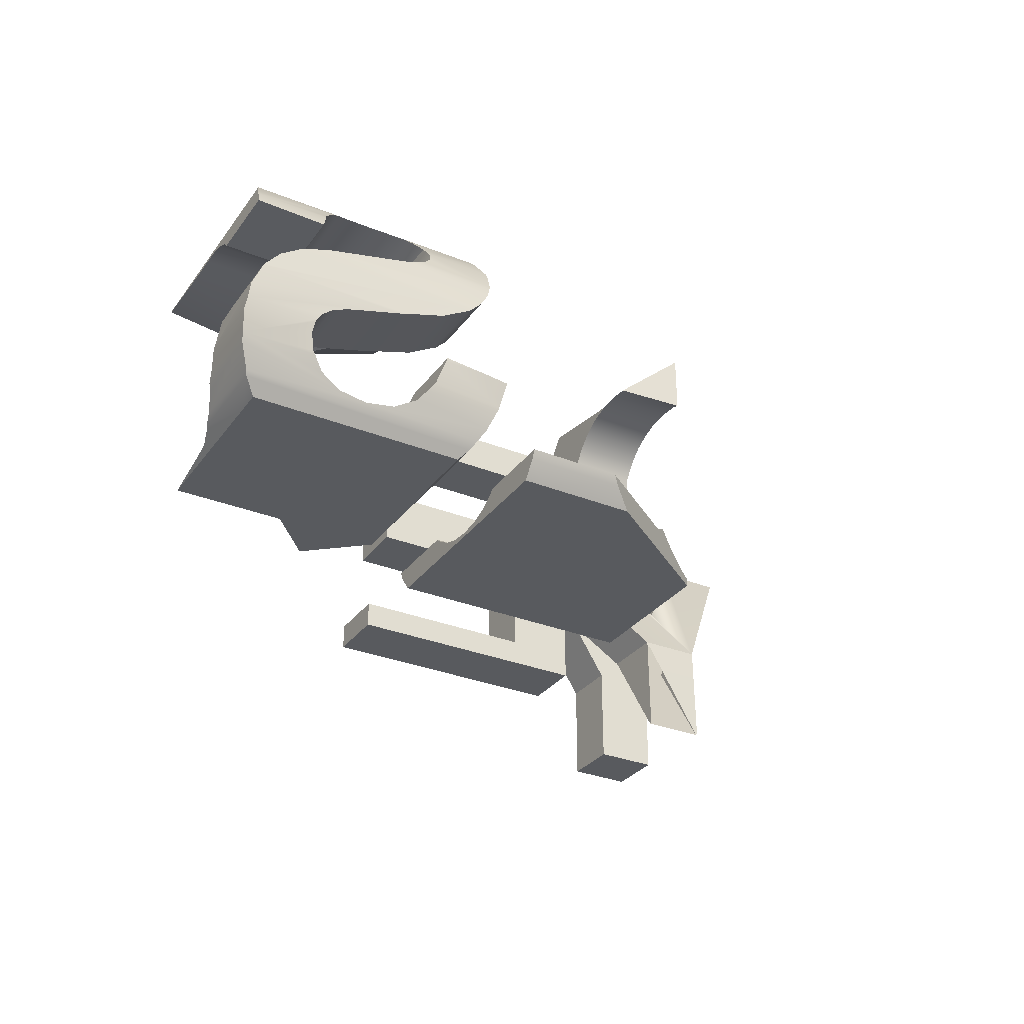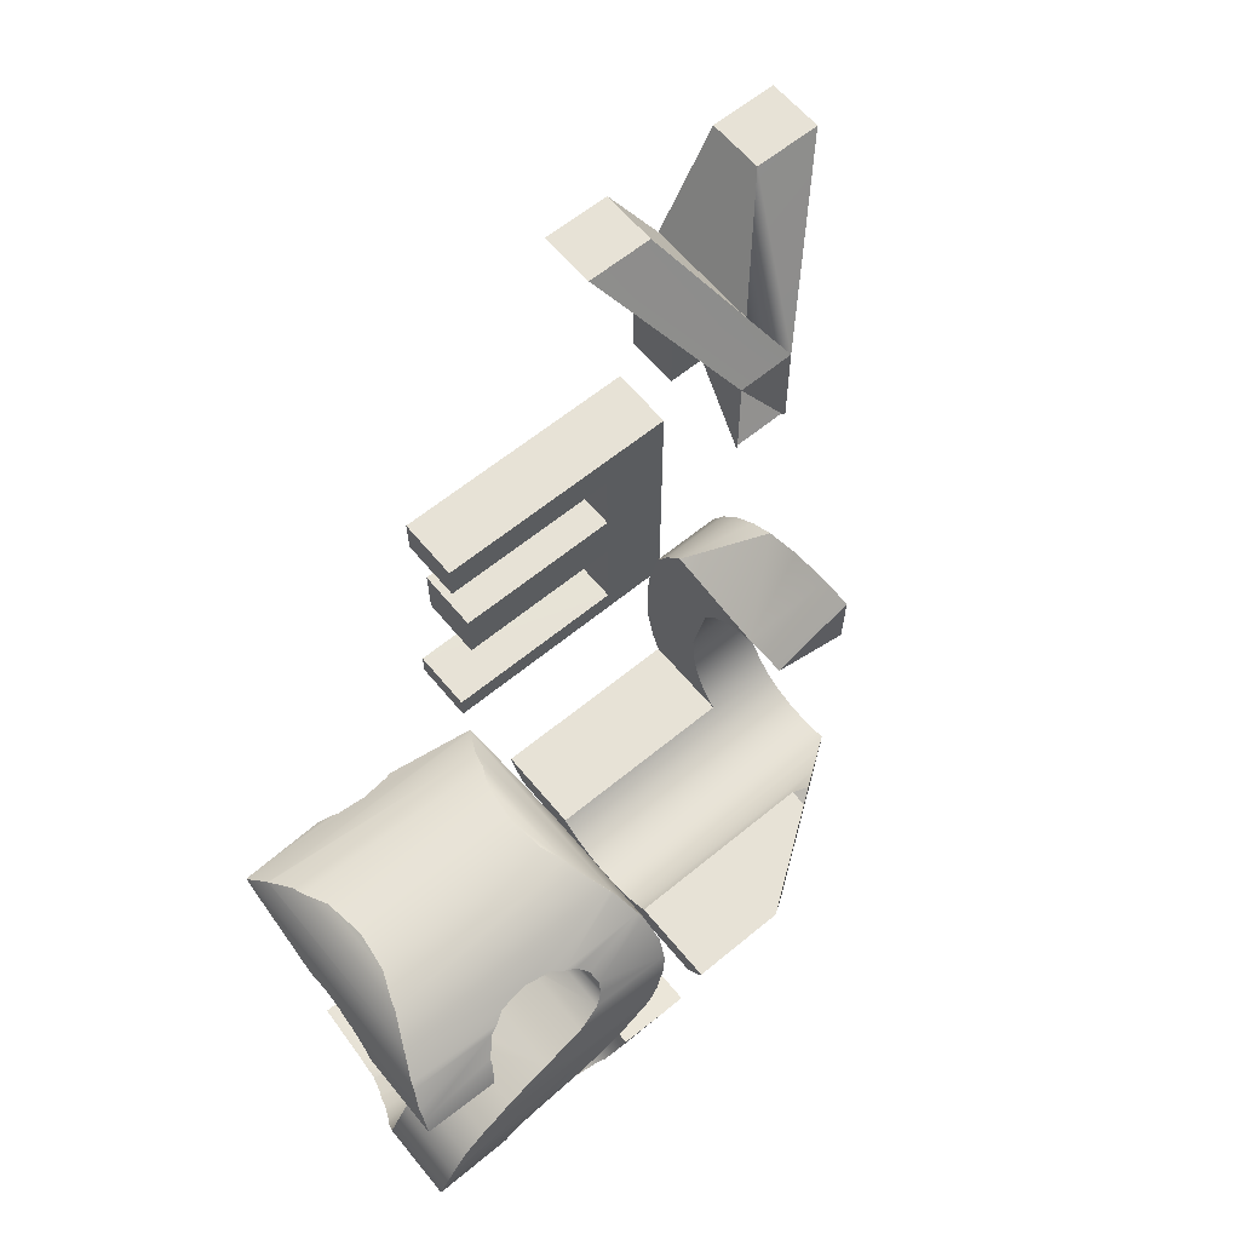
<metadata>
{"format":"obj","ext":"obj","renderer":"f3d","projection":"perspective","resolution":1024,"background":"white","views":[{"elev":-31.1,"azim":150.1,"up":"+Y"},{"elev":62.9,"azim":140.3,"up":"+Y"}]}
</metadata>
<code>
v  10.78 11.9 -7.534
v  10.64 12.05 -8.019
v  10.64 12.05 -12.4
v  10.85 11.82 -6.695
v  20.32 11.82 -6.695
v  20.16 11.65 -4.046
v  20.16 11.65 -9.331
v  20.67 12.22 -12.53
v  20.67 12.22 -8.436
v  20.16 11.65 -11.13
v  20.16 11.65 -12.09
v  20.6 12.14 -8.294
v  20.16 11.65 -10.99
v  20.39 11.9 -7.534
v  20.16 11.65 -10.15
v  10.43 12.39 -12.66
v  20.75 12.39 -12.66
v  17.17 11.65 -12.09
v  11.02 11.65 -12.09
v  10.12 12.91 -9.383
v  10.12 12.91 -12.9
v  10.35 12.53 -8.975
v  10.59 12.14 -8.294
v  20.81 12.53 -8.975
v  21.19 13.35 -13.11
v  21.07 13.09 -9.577
v  21.19 13.35 -9.761
v  9.841 13.67 -13.26
v  13.1 13.67 -13.26
v  13.44 13.22 -13.05
v  14.37 12.72 -12.81
v  15.57 12.55 -12.74
v  17.71 13.15 -13.02
v  18.14 13.67 -13.26
v  21.24 13.67 -13.26
v  16.81 12.7 -12.81
v  9.754 13.91 -10.12
v  9.754 13.91 -13.32
v  9.795 13.8 -10.07
v  10.06 13.09 -9.577
v  18.25 13.8 -10.07
v  17.71 13.15 -9.62
v  21.25 13.8 -10.07
v  21.36 14.56 -13.48
v  21.36 14.56 -10.38
v  18.25 13.8 -13.29
v  18.43 14.55 -13.48
v  18.35 15.03 -13.59
v  18.28 15.15 -13.62
v  21.3 15.15 -13.62
v  16.81 12.7 -9.154
v  17.59 13.09 -9.577
v  15.57 12.55 -8.991
v  12.78 14.09 -13.36
v  12.78 14.09 -10.19
v  13 13.8 -10.07
v  13.44 13.22 -9.671
v  9.536 15.06 -13.6
v  10.45 15.15 -13.62
v  12.45 15.15 -13.62
v  12.6 14.67 -10.42
v  9.61 14.67 -10.42
v  9.536 15.06 -10.5
v  21.35 14.67 -10.42
v  18.43 14.55 -10.38
v  18.41 14.67 -10.42
v  21.22 15.83 -13.67
v  21.22 15.83 -10.64
v  21.23 15.7 -10.63
v  14.35 16.81 -13.74
v  20.81 16.81 -13.74
v  14.72 16.7 -13.73
v  18.12 15.43 -13.64
v  17.71 15.77 -13.67
v  17.07 16.06 -13.69
v  18.12 15.43 -10.58
v  18.35 15.03 -10.5
v  12.39 15.34 -13.63
v  12.39 15.34 -10.56
v  17.8 15.7 -10.63
v  20.78 16.88 -13.74
v  20.78 16.88 -10.7
v  14.14 16.88 -10.7
v  14.72 16.7 -10.69
v  17.71 15.77 -10.64
v  17.07 16.06 -10.66
v  12.71 17.35 -10.68
v  12.71 17.35 -13.7
v  11.07 18.49 -13.62
v  18.85 18.49 -13.62
v  11.4 18.13 -13.65
v  19.18 18.36 -13.63
v  20.09 17.72 -13.68
v  20.09 17.72 -10.66
v  19.61 18.05 -10.64
v  11.54 18.05 -10.64
v  11.4 18.13 -10.62
v  10.82 18.77 -10.49
v  10.82 18.77 -13.55
v  19.18 18.36 -10.57
v  17.87 18.89 -13.52
v  17.87 18.89 -10.47
v  10.23 19.98 -13.26
v  14.11 19.98 -13.26
v  10.4 19.47 -13.38
v  14.26 19.9 -13.28
v  16.01 19.4 -13.4
v  10.13 21.54 -8.331
v  10.22 22.14 -11.98
v  10.09 21.27 -12.65
v  10.06 21.06 -9.114
v  10.06 21.06 -12.75
v  10.08 21.15 -9.014
v  10.17 21.77 -7.558
v  10.18 21.84 -6.695
v  17.23 19.07 -10.43
v  10.64 19.07 -10.43
v  10.4 19.47 -10.27
v  16.01 19.4 -10.29
v  10.15 20.23 -9.872
v  10.15 20.23 -13.14
v  10.25 19.92 -10.09
v  14.26 19.9 -10.1
v  13.31 20.38 -13.07
v  13.31 20.38 -9.771
v  14.22 19.92 -10.09
v  12.87 21.26 -12.66
v  12.98 20.78 -12.88
v  12.99 21.77 -5.854
v  13.05 21.84 -6.695
v  13.16 21.96 -3.616
v  12.99 21.77 -7.558
v  12.99 21.77 -7.547
v  12.93 21.54 -8.331
v  12.89 21.15 -9.014
v  12.87 21.26 -8.822
v  10.11 20.61 -9.607
v  13.12 20.61 -9.607
v  12.98 20.78 -9.423
v  10.32 22.36 -11.81
v  13.34 22.16 -11.96
v  13.77 22.36 -11.81
v  12.99 21.77 -12.27
v  10.69 23.14 -2.435
v  10.69 23.14 -10.88
v  15.34 22.69 -1.906
v  14.2 22.56 -1.753
v  14.01 22.47 -1.65
v  20.56 22.47 -1.65
v  16.43 22.57 -1.764
v  16.63 22.47 -1.65
v  20.55 22.52 -1.706
v  20.12 23.24 -2.549
v  10.78 23.24 -2.549
v  14.2 22.56 -11.57
v  10.78 23.23 -10.77
v  16.43 22.57 -11.56
v  15.34 22.69 -11.42
v  20.12 23.23 -10.77
v  20.6 22.36 -11.81
v  16.86 22.36 -11.81
v  20.55 22.52 -11.62
v  11.27 23.78 -3.53
v  11.46 23.99 -4.255
v  11.46 23.99 -9.059
v  11.34 23.86 -9.559
v  19.63 23.78 -3.53
v  20.1 23.27 -2.604
v  20.1 23.27 -10.7
v  20.83 21.67 -7.896
v  20.8 21.77 -7.558
v  20.83 21.67 -12.35
v  20.77 21.84 -6.695
v  17.2 22.2 -1.428
v  17.2 22.2 -11.94
v  20.88 21.27 -12.65
v  17.71 21.55 -12.44
v  17.8 21.27 -12.65
v  19.55 23.86 -9.559
v  19.03 24.23 -8.192
v  11.86 24.23 -8.192
v  19.49 23.92 -9.325
v  11.83 24.21 -4.993
v  12.07 24.35 -6.665
v  19.06 24.21 -4.993
v  19.49 23.92 -4.008
v  20.85 21.54 -8.331
v  20.89 21.15 -9.014
v  20.95 20.71 -9.496
v  20.95 20.71 -12.91
v  17.54 21.77 -7.558
v  17.71 21.55 -8.288
v  17.72 21.54 -8.331
v  17.48 21.84 -6.695
v  17.54 21.77 -5.831
v  20.8 21.77 -5.831
v  18.01 20.59 -12.97
v  18 20.61 -9.607
v  18.01 20.59 -9.627
v  17.84 21.15 -9.014
v  18.85 24.35 -6.665
v  18.65 20.61 -9.607
v  13.69 13.09 -9.577
v  14.37 12.72 -9.174
v  13.52 11.65 -1.891
v  15.44 11.65 -4.046
v  10.98 11.65 -4.046
v  11.02 11.65 -9.331
v  10.98 11.65 -9.331
v  -1.754 12.53 -8.975
v  -0.8945 13.09 -9.577
v  1.361 11.65 -11.16
v  -0.2263 11.65 -10.05
v  -3.293 12.02 -7.898
v  -2.571 11.65 -8.403
v  -3.293 11.65 -7.898
v  -1.801 11.65 -8.942
v  -2.727 12.14 -8.294
v  3.768 12.78 -12.84
v  3.511 12.39 -12.66
v  2.692 11.65 -12.09
v  2.67 11.65 -12.07
v  2.112 11.65 -11.68
v  -0.3559 12.78 -9.954
v  7.77 12.39 -12.66
v  7.77 12.78 -12.84
v  -0.3559 12.78 -9.239
v  7.77 12.78 -9.239
v  7.77 12.53 -8.975
v  7.77 12.14 -8.294
v  -3.293 11.9 -7.534
v  7.77 11.9 -7.534
v  -3.293 16.74 0.3686
v  -3.293 18.79 0.2026
v  -3.293 15.1 0.2496
v  -3.293 20.47 -0.2954
v  -3.293 21.53 -0.8824
v  -3.293 22.47 -1.65
v  -3.293 23.24 -2.549
v  -3.293 23.78 -3.53
v  -3.293 24.21 -4.993
v  -3.293 20.6 -3.768
v  -3.293 24.35 -6.665
v  -3.293 21.53 -5.055
v  -3.293 24.25 -7.898
v  -3.293 21.77 -7.558
v  -3.293 21.67 -7.898
v  -3.293 21.84 -6.695
v  -3.293 21.77 -5.831
v  -3.293 21.14 -4.368
v  -3.293 19.9 -3.282
v  -3.293 16.84 -2.657
v  -3.293 15.68 -2.728
v  -3.293 14.67 -2.942
v  -3.293 13.81 -3.299
v  -3.293 13.1 -3.798
v  -3.293 12.54 -4.407
v  -3.293 12.14 -5.093
v  -3.293 11.65 -2.379
v  -3.293 11.65 -1.329
v  -3.293 11.9 -5.855
v  -3.293 11.82 -6.695
v  -3.293 11.65 -7.298
v  -3.293 11.65 -7.065
v  -3.293 11.65 -7.75
v  -3.293 11.65 -3.224
v  -3.293 11.65 -1.273
v  -3.293 12.38 -0.7084
v  -3.293 13.64 -0.1094
v  -1.133 11.65 -1.273
v  7.77 12.38 -0.7084
v  7.77 12.78 -4.149
v  7.77 12.78 -0.5186
v  7.77 12.54 -4.407
v  7.77 11.65 -1.781
v  7.77 11.65 -1.905
v  7.77 11.82 -6.695
v  7.77 11.9 -5.855
v  7.77 11.65 -3.224
v  7.77 11.65 -4.046
v  7.77 11.65 -10.15
v  7.77 11.65 -10.99
v  7.77 11.65 -11.46
v  7.77 12.14 -5.093
v  7.77 11.65 -2.379
v  -0.3559 15.1 0.2496
v  -0.3559 13.64 -0.1094
v  -0.3559 12.78 -0.5186
v  -0.3559 13.1 -3.798
v  -0.3559 12.78 -4.149
v  -0.3559 13.81 -3.299
v  -0.3559 14.67 -2.942
v  -0.3559 15.68 -2.728
v  -0.3559 16.74 -2.664
v  -0.3559 19.9 -3.282
v  -0.3559 20.6 -3.768
v  -0.3559 21.14 -4.368
v  -0.3559 21.53 -5.055
v  -0.3559 21.77 -5.831
v  -0.3559 21.84 -6.695
v  -0.3559 21.77 -7.558
v  -0.3559 21.53 -0.8824
v  -0.3559 22.41 -1.603
v  -0.3559 20.47 -0.2954
v  -0.3559 17.96 0.2264
v  1.408 11.65 -11.19
v  6.954 11.65 -12.09
v  7.77 11.65 -12.09
v  7.77 11.65 -1.273
v  7.77 11.65 -9.331
v  7.77 11.65 -11.59
v  -3.293 12.77 5.618
v  -3.293 24.11 5.618
v  -3.293 24.11 2.889
v  -3.293 11.65 2.889
v  -3.293 11.65 3.054
v  -3.293 11.65 5.618
v  7.77 11.65 5.618
v  7.77 12.78 2.889
v  7.77 12.78 5.618
v  7.492 24.11 2.889
v  -0.3559 22.41 2.889
v  -3.245 11.65 2.889
v  -0.3559 16.74 2.889
v  -0.3559 12.78 2.889
v  -2.896 11.65 2.889
v  -3.194 11.65 2.889
v  -0.3559 19.19 2.889
v  -3.225 11.65 2.889
v  6.947 19.19 2.889
v  6.947 16.74 2.889
v  7.492 22.41 2.889
v  7.492 24.11 5.618
v  -0.3559 19.19 5.618
v  -0.3559 16.74 5.618
v  -0.3559 12.77 5.618
v  6.947 19.19 5.618
v  -0.3559 22.41 5.618
v  6.947 16.74 5.618
v  7.492 22.41 5.618
v  -3.115 11.65 5.618
v  7.77 11.65 2.889
v  -1.797 11.65 2.889
v  -14.48 24.11 12.86
v  -17.89 24.11 12.86
v  -13.05 16.45 12.86
v  -10.12 16.43 12.86
v  -5.255 24.11 12.86
v  -8.601 24.11 12.86
v  -11.51 19.12 12.86
v  -13.05 11.65 12.86
v  -13.05 16.45 10.13
v  -13.05 11.65 12.76
v  -10.12 11.65 12.86
v  -10.12 11.65 12.76
v  -10.12 16.43 10.13
v  -14.69 19.05 10.13
v  -8.461 19.05 10.13
v  -10.12 11.65 10.13
v  -10.22 11.65 10.13
v  -13.05 11.65 10.13
v  -13.05 16.45 8.521
v  -10.12 16.43 8.509
v  -13.05 11.65 5.538
v  -13.05 16.45 5.493
v  -13.05 11.65 5.424
v  -10.12 11.65 5.538
v  -10.12 11.65 5.423
v  -10.12 16.43 5.481
v  -14.48 24.11 9.998
v  -17.89 24.11 9.998
v  -11.51 19.12 6.941
v  -8.601 24.11 9.998
v  -5.255 24.11 9.998
v  -12.94 11.65 5.423
v  -10.22 11.65 12.86
v  -10.18 11.65 12.86
v  -12.94 11.65 5.538
g fullOBJ
f 1 2 3
f 1 3 4
f 5 6 7
f 8 9 10 11
f 10 9 12 13
f 13 12 14 15
f 7 15 14 5
f 16 17 3
f 3 17 8
f 11 18 3 8
f 3 18 19
f 20 21 22
f 22 21 16
f 22 16 3
f 23 3 2
f 22 3 23
f 24 9 8
f 25 24 17
f 17 24 8
f 26 24 25
f 27 26 25
f 28 29 21
f 21 29 30
f 21 30 31
f 31 32 21
f 33 34 35
f 33 35 36
f 36 35 25
f 36 25 17
f 36 17 32
f 32 17 16
f 32 16 21
f 37 38 39
f 39 38 28
f 39 28 21
f 40 21 20
f 39 21 40
f 41 42 43
f 43 27 25
f 44 43 35
f 35 43 25
f 45 43 44
f 34 46 35
f 35 46 47
f 47 48 35
f 48 49 35
f 35 49 50
f 35 50 44
f 42 41 33
f 33 41 46
f 33 46 34
f 36 51 52
f 42 36 52
f 42 33 36
f 32 53 51
f 36 32 51
f 54 55 56
f 57 54 56
f 57 30 54
f 30 29 54
f 58 59 38
f 38 59 60
f 38 60 54
f 38 54 29
f 38 29 28
f 61 62 37
f 55 61 39
f 39 61 37
f 63 58 62
f 62 58 38
f 62 38 37
f 64 41 45
f 45 41 43
f 65 41 64
f 66 65 64
f 67 68 69
f 64 67 69
f 64 45 67
f 45 44 67
f 44 50 67
f 70 71 72
f 72 71 67
f 72 67 50
f 73 50 49
f 74 50 73
f 75 50 74
f 72 50 75
f 76 73 77
f 77 73 49
f 77 49 48
f 77 48 66
f 66 48 47
f 66 47 65
f 41 65 46
f 46 65 47
f 78 79 61
f 55 78 61
f 55 54 78
f 54 60 78
f 60 59 78
f 58 63 79
f 59 58 78
f 78 58 79
f 79 63 62
f 61 79 62
f 69 80 76
f 77 69 76
f 77 66 69
f 66 64 69
f 81 82 68
f 71 81 67
f 67 81 68
f 82 83 84
f 85 82 86
f 86 82 84
f 80 82 85
f 69 82 80
f 68 82 69
f 84 72 86
f 86 72 75
f 87 88 83
f 83 88 70
f 83 70 72
f 83 72 84
f 86 75 85
f 85 75 74
f 85 74 80
f 80 74 73
f 80 73 76
f 89 90 91
f 91 90 92
f 91 92 93
f 91 93 81
f 91 81 71
f 91 71 70
f 91 70 88
f 93 94 82
f 82 81 93
f 95 96 87
f 82 95 83
f 83 95 87
f 94 95 82
f 97 91 96
f 96 91 88
f 96 88 87
f 98 99 97
f 97 99 89
f 97 89 91
f 92 100 95
f 94 92 95
f 94 93 92
f 101 102 100
f 90 101 92
f 92 101 100
f 103 104 105
f 105 104 106
f 105 106 107
f 107 101 105
f 105 101 90
f 105 90 89
f 105 89 99
f 108 109 110
f 111 110 112
f 113 110 111
f 114 109 108
f 114 115 109
f 108 110 113
f 116 117 98
f 96 116 97
f 97 116 98
f 95 116 96
f 100 116 95
f 102 116 100
f 118 105 117
f 117 105 99
f 117 99 98
f 107 119 116
f 102 107 116
f 102 101 107
f 120 121 122
f 122 121 103
f 122 103 105
f 122 105 118
f 106 123 119
f 107 106 119
f 124 125 126
f 123 124 126
f 123 106 124
f 106 104 124
f 112 110 121
f 121 110 127
f 121 127 128
f 128 124 121
f 124 104 121
f 121 104 103
f 129 115 130
f 131 115 129
f 114 132 115
f 115 132 133
f 115 133 130
f 108 134 114
f 114 134 132
f 113 135 108
f 108 135 136
f 108 136 134
f 111 137 113
f 113 137 138
f 113 138 139
f 113 139 135
f 111 112 137
f 137 112 121
f 137 121 120
f 110 109 127
f 127 109 140
f 141 140 142
f 143 140 141
f 127 140 143
f 109 144 145
f 109 145 140
f 146 144 147
f 147 144 148
f 149 144 146
f 149 146 150
f 149 150 151
f 152 144 149
f 153 144 152
f 154 144 153
f 131 141 148
f 148 141 142
f 148 142 155
f 148 155 147
f 143 131 130
f 130 131 129
f 143 130 133
f 141 131 143
f 126 122 118
f 123 126 117
f 117 126 118
f 116 119 117
f 119 123 117
f 138 137 120
f 125 138 122
f 122 138 120
f 126 125 122
f 128 139 138
f 125 128 138
f 125 124 128
f 127 136 135
f 139 127 135
f 139 128 127
f 134 136 127
f 143 134 127
f 132 134 143
f 133 132 143
f 142 140 145
f 155 142 156
f 156 142 145
f 157 158 159
f 160 161 162
f 162 157 159
f 159 158 156
f 158 155 156
f 161 157 162
f 144 154 145
f 145 154 163
f 145 163 164
f 145 164 165
f 145 165 166
f 145 166 156
f 163 154 153
f 167 163 168
f 168 163 153
f 169 168 153
f 162 169 152
f 152 169 153
f 159 169 162
f 162 152 149
f 170 162 171
f 172 162 170
f 160 162 172
f 162 173 171
f 149 151 174
f 150 157 151
f 151 157 161
f 151 161 175
f 151 175 174
f 146 158 150
f 150 158 157
f 147 155 146
f 146 155 158
f 161 160 175
f 175 160 172
f 175 172 176
f 177 176 178
f 175 176 177
f 159 156 166
f 169 159 179
f 179 159 166
f 179 166 165
f 180 179 181
f 181 179 165
f 182 179 180
f 165 164 183
f 181 165 184
f 184 165 183
f 164 163 167
f 185 164 186
f 186 164 167
f 183 164 185
f 169 182 168
f 179 182 169
f 172 170 187
f 188 172 187
f 188 189 172
f 189 190 172
f 190 176 172
f 191 192 171
f 171 192 193
f 171 193 187
f 171 187 170
f 173 194 191
f 171 173 191
f 195 194 173
f 196 195 173
f 192 175 177
f 191 175 192
f 194 175 191
f 192 177 193
f 193 177 178
f 193 178 197
f 198 197 199
f 200 197 198
f 193 197 200
f 178 176 197
f 197 176 190
f 180 201 185
f 182 180 186
f 186 180 185
f 180 181 184
f 201 180 184
f 184 183 185
f 201 184 185
f 199 197 202
f 202 197 190
f 202 190 189
f 200 198 188
f 188 198 202
f 188 202 189
f 193 200 187
f 187 200 188
f 202 198 199
f 148 144 131
f 109 115 144
f 115 131 144
f 196 149 174
f 186 167 168
f 186 168 182
f 149 173 162
f 196 173 149
f 194 174 175
f 195 174 194
f 196 174 195
f 40 55 39
f 24 26 42
f 203 204 31
f 43 42 26
f 43 26 27
f 204 53 32
f 204 32 31
f 57 203 31
f 57 31 30
f 55 40 20
f 55 20 56
f 22 57 56
f 22 56 20
f 57 22 23
f 52 51 14
f 5 53 4
f 9 24 42
f 9 42 12
f 203 1 204
f 42 52 14
f 42 14 12
f 4 53 204
f 4 204 1
f 51 53 5
f 51 5 14
f 2 57 23
f 203 57 2
f 203 2 1
f 4 205 206
f 6 5 4 206
f 205 4 207
f 19 208 4 3
f 207 4 209
f 209 4 208
f 206 205 207 208
f 207 209 208
f 208 19 18 10
f 18 11 10
f 206 208 10 13
f 206 13 15 7
f 6 206 7
f 210 211 212 213
f 214 215 216
f 213 217 218 210
f 215 214 218 217
f 219 220 221 222
f 223 224 219 222
f 220 219 225
f 225 219 226
f 224 227 228
f 219 224 226
f 226 224 228
f 227 210 229
f 211 210 227
f 228 227 229
f 210 218 230
f 229 210 230
f 214 231 232
f 218 214 230
f 230 214 232
f 233 234 235
f 235 234 236
f 235 236 237
f 235 237 238
f 235 238 239
f 235 239 240
f 235 240 241
f 242 241 243
f 244 243 245
f 246 245 247
f 248 245 246
f 249 245 248
f 250 243 244
f 242 243 250
f 235 241 242
f 235 242 251
f 235 252 253
f 253 254 235
f 254 255 235
f 255 256 235
f 256 257 235
f 257 258 235
f 235 258 259 260
f 261 262 263 264
f 216 265 231 214
f 263 262 231 265
f 261 264 266
f 259 258 261 266
f 260 267 268 235
f 235 268 269
f 244 245 249
f 267 270 271 268
f 272 273 271
f 274 272 275 276
f 277 278 279 280
f 230 232 281 282
f 226 228 225
f 282 283 229 230
f 279 278 284 285
f 276 285 284 274
f 231 262 277
f 232 231 277
f 286 235 269
f 287 286 269
f 287 269 268
f 288 287 268
f 271 288 268
f 273 288 271
f 262 261 278
f 277 262 278
f 261 258 284
f 278 261 284
f 258 257 274
f 284 258 274
f 257 256 289
f 272 257 290
f 290 257 289
f 274 257 272
f 255 291 256
f 256 291 289
f 254 292 255
f 255 292 291
f 253 293 254
f 254 293 292
f 293 253 294
f 252 294 253
f 294 251 295
f 251 242 295
f 295 242 296
f 242 250 296
f 296 250 297
f 250 244 297
f 297 244 298
f 244 249 298
f 298 249 299
f 249 248 299
f 299 248 300
f 248 246 300
f 300 246 301
f 246 247 301
f 238 237 302
f 303 238 302
f 237 236 304
f 302 237 304
f 290 288 273
f 272 290 273
f 294 305 286
f 290 289 288
f 289 291 288
f 291 292 288
f 292 293 288
f 304 305 294
f 296 304 295
f 295 304 294
f 297 304 296
f 298 304 297
f 299 304 298
f 303 304 299
f 302 304 303
f 299 300 243
f 299 243 241
f 303 240 239
f 303 239 238
f 245 243 300
f 245 300 301
f 299 241 240
f 299 240 303
f 301 247 245
f 304 236 234
f 304 234 305
f 287 288 293
f 233 235 286
f 233 286 305
f 286 287 293
f 286 293 294
f 227 224 211
f 252 235 251
f 294 252 251
f 305 234 233
f 306 224 223
f 306 212 211 224
f 221 220 307
f 307 220 225 308
f 309 271 270
f 309 275 272 271
f 310 277 280
f 281 232 277 310
f 308 225 228 311
f 283 311 228 229
f 222 221 307 223
f 307 308 311 283
f 307 283 282 281
f 307 281 310 280
f 275 309 270 276
f 285 276 270 279
f 280 279 270 217
f 270 267 260 259
f 270 259 266 264
f 265 216 215 263
f 264 263 215 217
f 270 264 217
f 307 280 217 213
f 307 213 212 306
f 223 307 306
f 312 313 314
f 312 314 315 316
f 312 316 317
f 318 319 320 318
f 314 321 322
f 315 314 322 323
f 324 325 326 327
f 323 322 328 329
f 324 330 331
f 330 324 328
f 327 329 328 324
f 322 321 332
f 314 313 333
f 321 314 333
f 334 313 312
f 335 334 312
f 336 335 312
f 337 334 335
f 338 313 334
f 333 313 338
f 335 339 337
f 338 340 333
f 324 335 325
f 335 336 325
f 319 325 320
f 335 324 339
f 339 324 331
f 330 337 339
f 331 330 339
f 328 334 337
f 330 328 337
f 322 338 334
f 328 322 334
f 338 322 340
f 340 322 332
f 321 333 340
f 332 321 340
f 317 341 336 312
f 336 325 336 341
f 320 336 341
f 342 319 318
f 326 325 319 343
f 343 319 342
f 318 320 341
f 320 325 336
f 342 318 318 341
f 343 342 341 326
f 327 326 341 329
f 341 317 316 329
f 323 329 316 315
f 344 345 346
f 347 348 349
f 347 350 344
f 347 349 350
f 351 346 352 353
f 354 355 356 347
f 357 358 352
f 352 358 356
f 359 360 352 356
f 352 360 361
f 358 357 362
f 363 358 362
f 364 362 365 366
f 367 368 369 363
f 370 371 345
f 344 370 345
f 372 370 344
f 350 372 344
f 350 349 372
f 372 349 373
f 373 349 348
f 374 373 348
f 348 347 356
f 363 348 358
f 358 348 356
f 369 348 363
f 374 348 369
f 371 365 345
f 345 365 362
f 345 362 357
f 345 357 352
f 345 352 346
f 371 370 365
f 365 370 372
f 365 372 373
f 365 373 374
f 365 374 369
f 366 365 369 375
f 346 376 377 344
f 376 346 351
f 377 354 347 344
f 353 352 361
f 359 356 355
f 362 364 378 363
f 367 363 378
f 376 351 353 377
f 353 361 360 355
f 360 359 355
f 355 354 377 353

</code>
